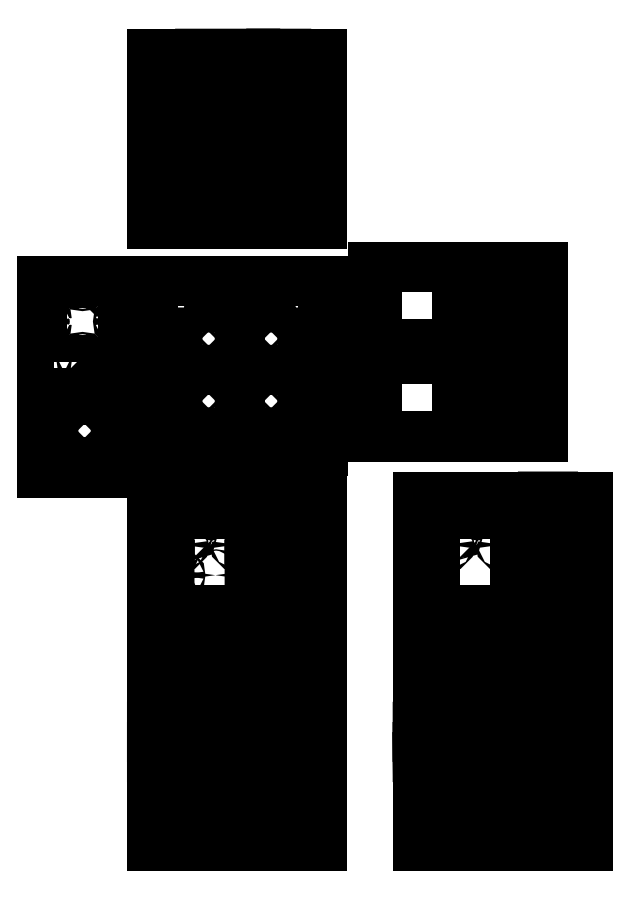
<metadata>
{"format":"dxf","ext":"dxf","renderer":"ezdxf+matplotlib","layout":"modelspace","background":"white","min_lineweight":24,"dpi":150}
</metadata>
<code>
0
SECTION
2
ENTITIES
0
INSERT
8
0
2
carrier_window
10
753.6
20
-673.2
30
0
50
180
0
INSERT
8
0
2
p2
10
0
20
0
30
0
0
INSERT
8
0
2
p3
10
-4.547e-13
20
-1000
30
0
42
-1
50
270
0
INSERT
8
0
2
p2
10
1.5
20
-513.1
30
0
0
INSERT
8
0
2
p3
10
600
20
-1000
30
0
42
-1
50
270
0
INSERT
8
0
2
p2
10
500
20
-481.2
30
0
0
INSERT
8
0
2
carrier
10
303.2
20
-181
30
0
0
INSERT
8
0
2
carrier_tray
10
-247.3
20
-514.3
30
0
50
180
0
INSERT
8
0
2
door
10
697.3
20
-862.7
30
0
42
-1
0
INSERT
8
0
2
drawer_back
10
39.5
20
-1040
30
0
42
-1
50
180
0
INSERT
8
0
2
drawer_front
10
639.5
20
-1040
30
0
42
-1
50
180
0
INSERT
8
0
2
drawer_bottom
10
86.67
20
-1709
30
0
42
-1
50
180
0
INSERT
8
0
2
drawer_left
10
96.62
20
-1464
30
0
0
INSERT
8
0
2
drawer_support
10
126.6
20
-1264
30
0
42
-1
50
90
0
INSERT
8
0
2
frame_back
10
-4.547e-13
20
-1000
30
0
42
-1
50
180
0
INSERT
8
0
2
frame_bottom
10
-5.134e-13
20
-1520
30
0
50
180
0
INSERT
8
0
2
frame_foot2
10
656.9
20
-1615
30
0
42
-1
50
90
0
INSERT
8
0
2
frame_foot1
10
901.5
20
-1615
30
0
50
90
0
INSERT
8
0
2
frame_front
10
600
20
-1000
30
0
42
-1
50
180
0
INSERT
8
0
2
frame_galvo
10
696.6
20
-1264
30
0
42
-1
50
180
0
INSERT
8
0
2
frame_right
10
853.3
20
-1520
30
0
42
-1
50
180
0
INSERT
8
0
2
frame_top
10
600
20
-1520
30
0
50
180
0
INSERT
8
0
2
frame_right
10
253.3
20
-1520
30
0
42
-1
50
180
0
INSERT
8
0
2
drawer_right
10
220.5
20
-1464
30
0
0
INSERT
8
0
2
drawer_right
10
639.5
20
-1464
30
0
42
-1
50
180
0
INSERT
8
0
2
drawer_right
10
820.5
20
-1464
30
0
0
INSERT
8
0
2
drawer_bottom2
10
267.7
20
-1595
30
0
42
-1
50
180
0
INSERT
8
0
2
door
10
500
20
-481.2
30
0
42
-1
50
180
0
INSERT
8
0
2
carrier_window
10
808.9
20
-673.2
30
0
0
INSERT
8
0
2
carrier_window
10
753.6
20
-673.2
30
0
42
-1
50
180
0
INSERT
8
0
2
carrier_window
10
808.9
20
-673.2
30
0
42
-1
0
INSERT
8
0
2
drawer_support
10
126.6
20
-1264
30
0
50
90
0
INSERT
8
0
2
bed_backing
10
281.5
20
-166
30
0
0
INSERT
8
0
2
bed_interface
10
198.5
20
-714.1
30
0
42
-1
0
INSERT
8
0
2
bed_x
10
166
20
-196
30
0
0
INSERT
8
0
2
bed_backing
10
347
20
-347
30
0
0
INSERT
8
0
2
bed_interface
10
198.5
20
-714.1
30
0
50
180
0
INSERT
8
0
2
bed_interface
10
198.5
20
-714.1
30
0
42
-1
50
180
0
INSERT
8
0
2
crane_flap
10
753.6
20
-673.2
30
0
50
270
0
INSERT
8
0
2
crane_front
10
656.9
20
-1640
30
0
42
-1
0
INSERT
8
0
2
crane_flap
10
753.6
20
-673.2
30
0
42
-1
50
90
0
INSERT
8
0
2
crane
10
656.9
20
-1655
30
0
50
180
0
INSERT
8
0
2
bed_interface
10
198.5
20
-714.1
30
0
0
INSERT
8
0
2
crane_back
10
656.9
20
-1731
30
0
0
INSERT
8
0
2
bed_interface
10
-81.74
20
-781.1
30
0
42
-1
0
INSERT
8
0
2
carrier_wall
10
-247.7
20
-766.1
30
0
50
180
0
INSERT
8
0
2
carrier_drain
10
196
20
-196
30
0
0
INSERT
8
0
2
carrier_wall
10
0
20
-2.477e-13
30
0
42
-1
50
90
0
INSERT
8
0
2
frame_laser_big
10
15
20
-142
30
0
42
-1
50
180
0
INSERT
8
0
2
frame_laser_big
10
39
20
-142
30
0
42
-1
50
180
0
INSERT
8
0
2
frame_laser
10
15
20
-15
30
0
42
-1
50
90
0
INSERT
8
0
2
frame_laser
10
15
20
-142
30
0
42
-1
50
90
0
INSERT
8
0
2
carrier_wall
10
0
20
-181
30
0
42
-1
50
90
0
INSERT
8
0
2
carrier_wall
10
181
20
-181
30
0
42
-1
50
90
0
INSERT
8
0
2
carrier_wall
10
194.4
20
-4.69e-13
30
0
42
-1
50
90
0
ENDSEC
0
EOF

</code>
